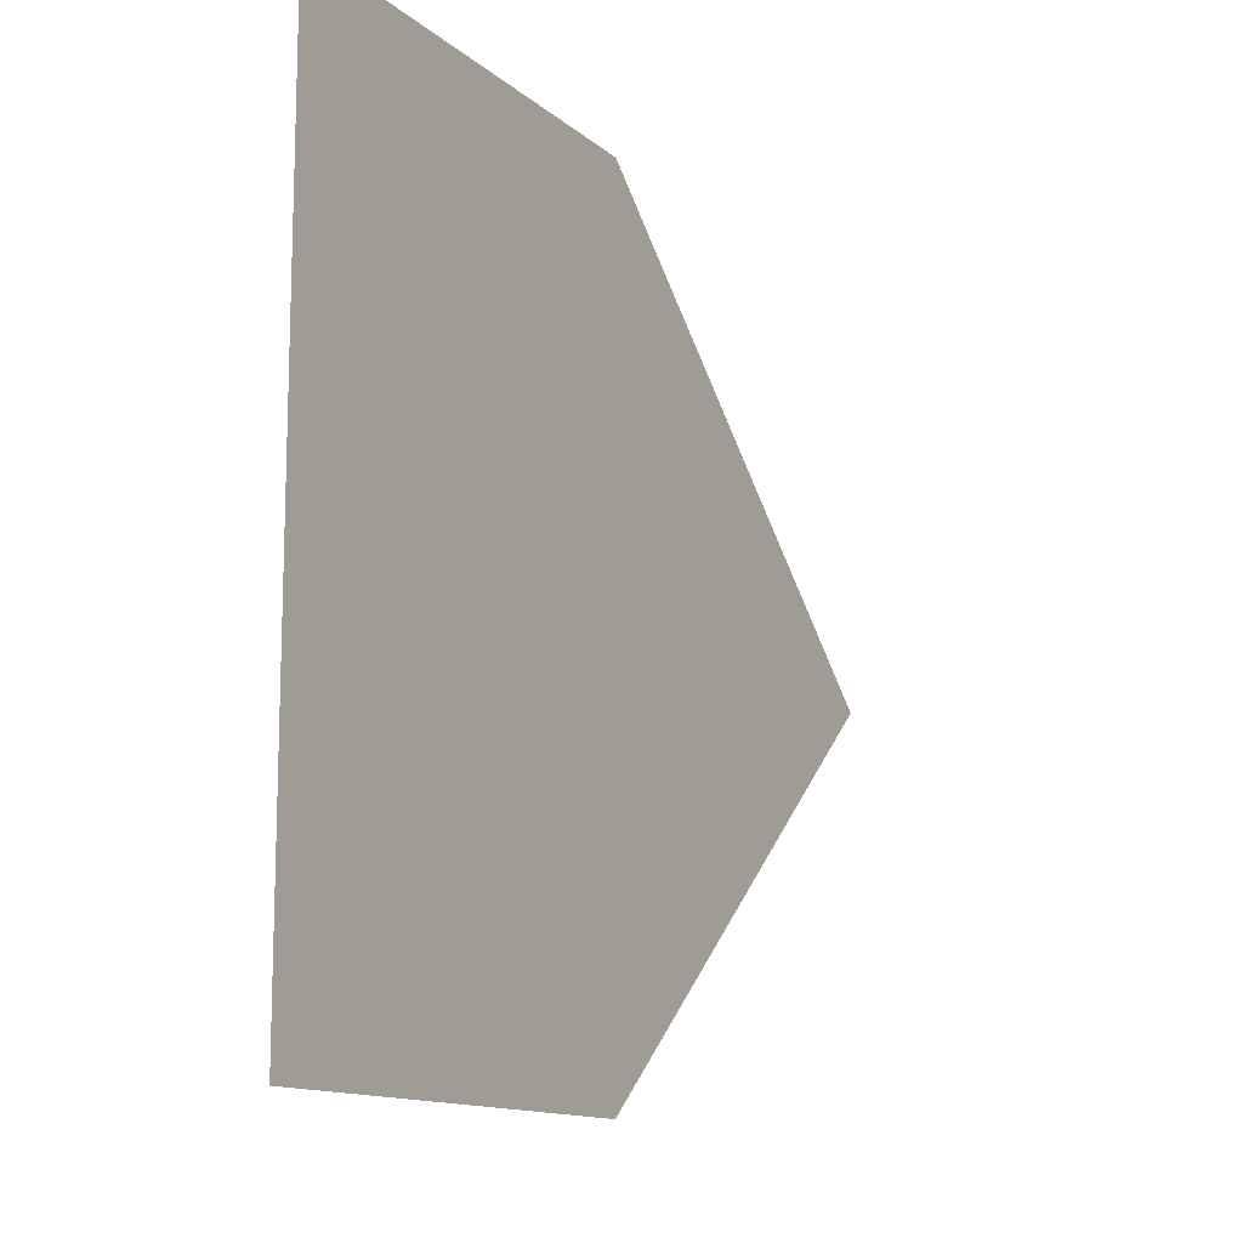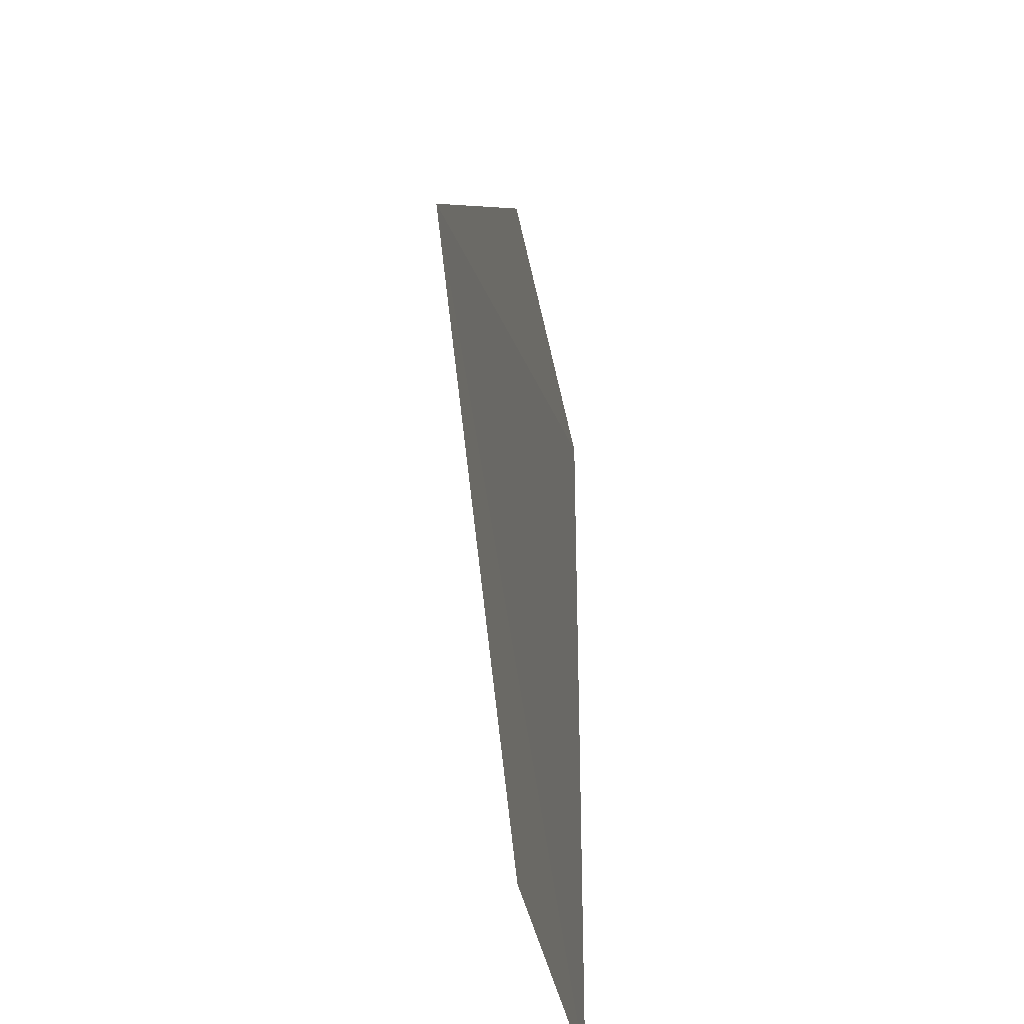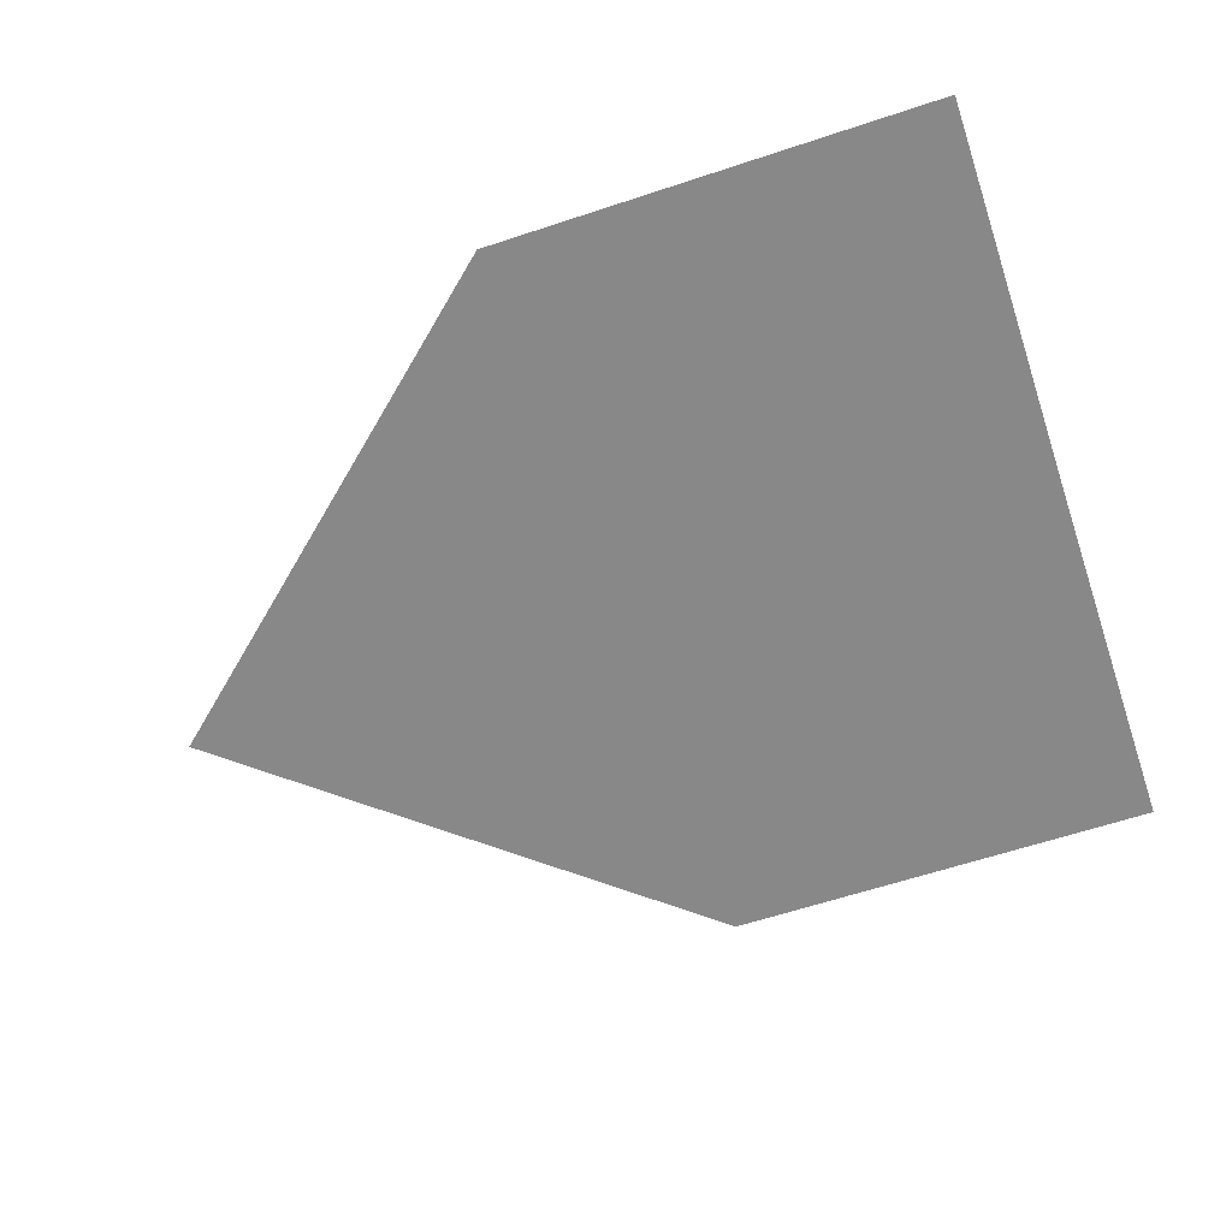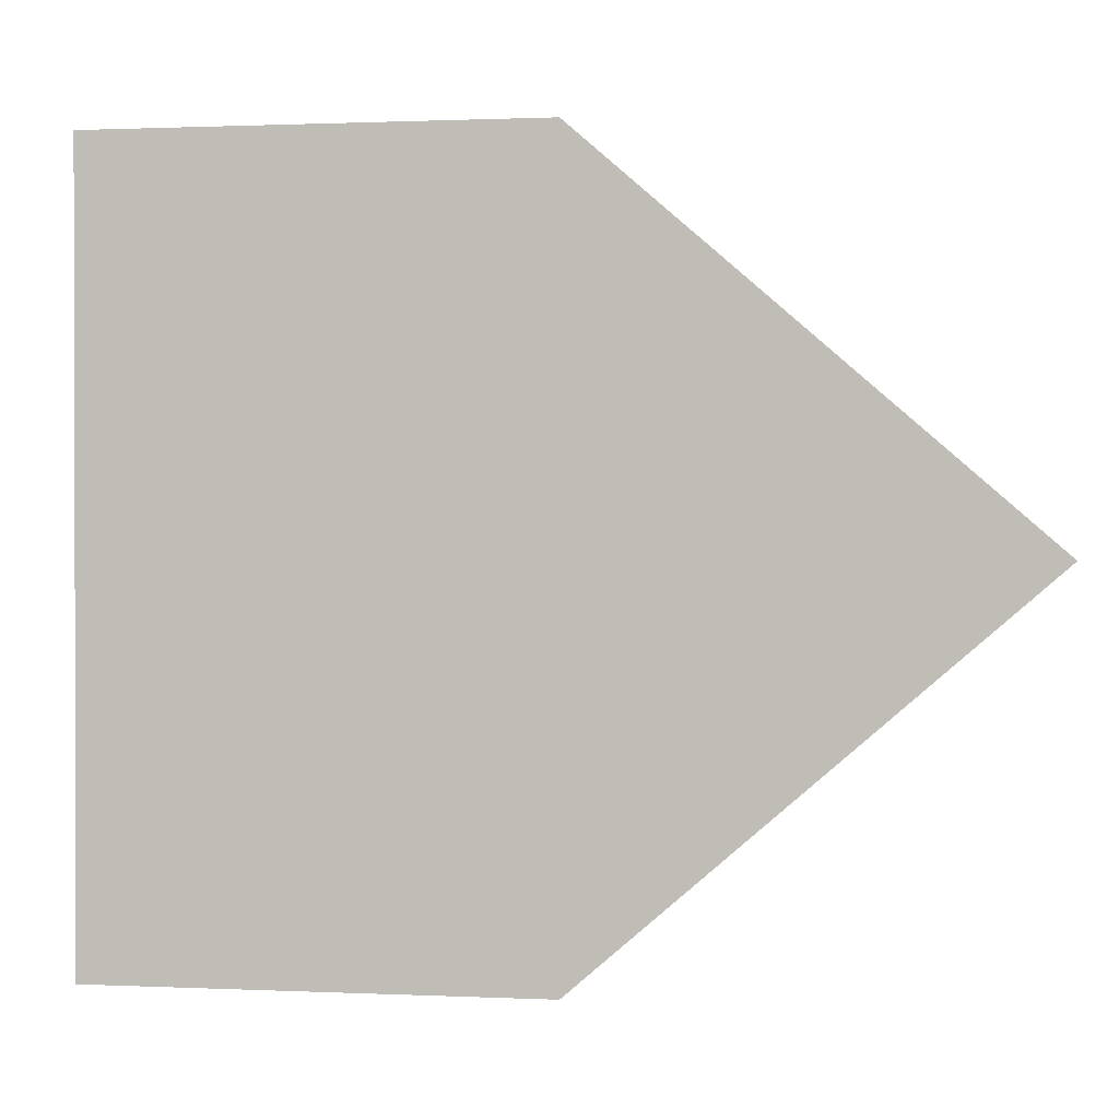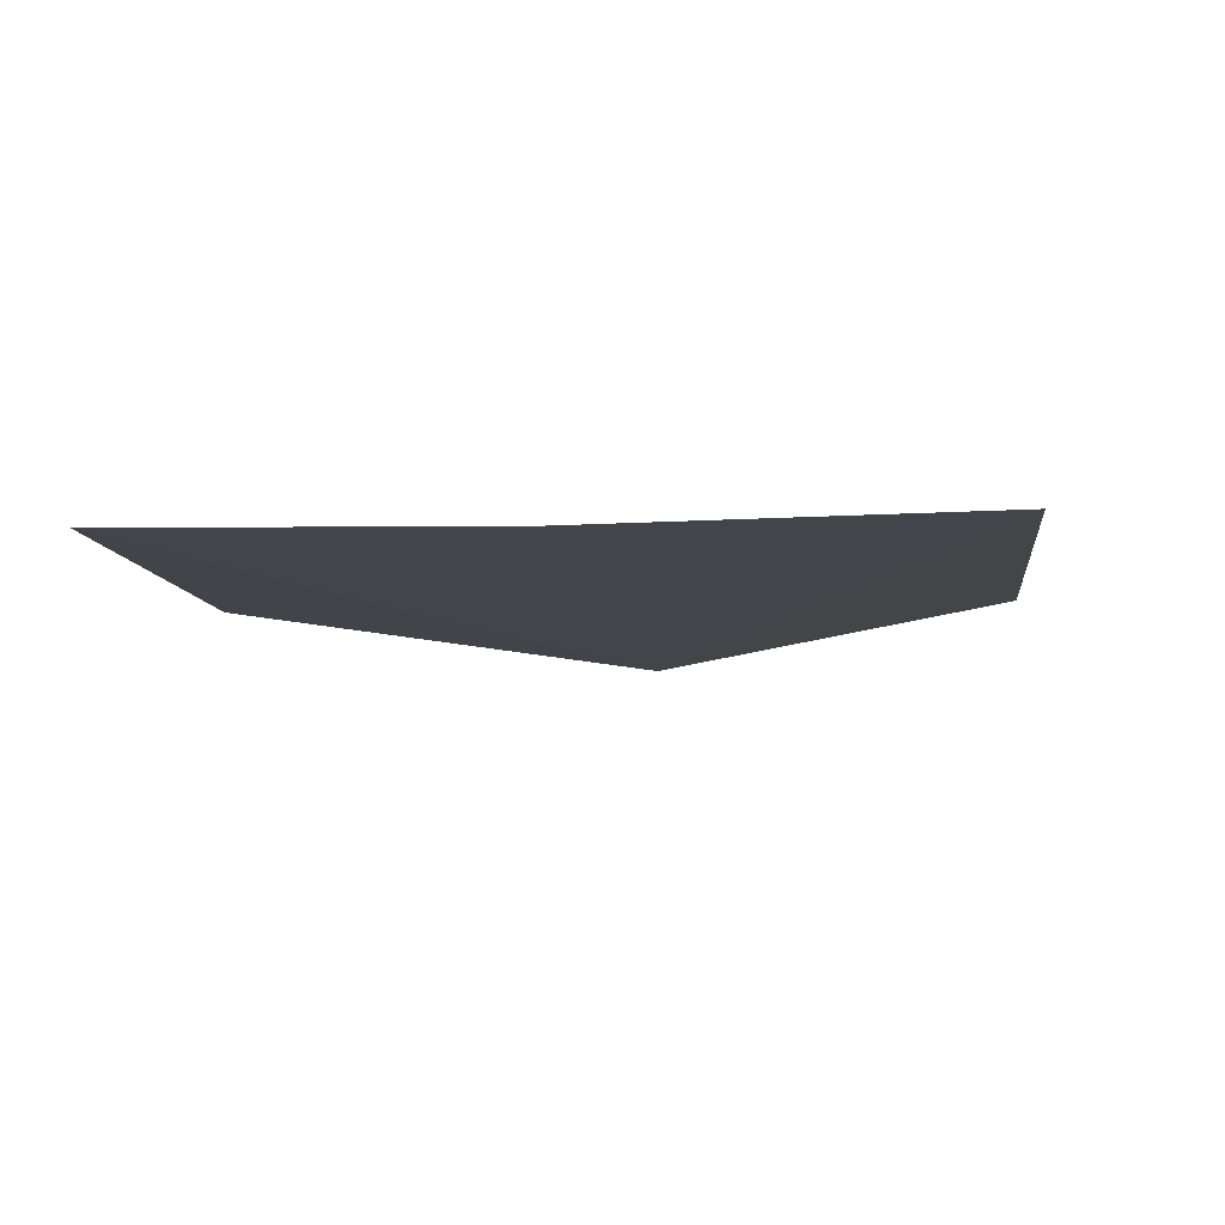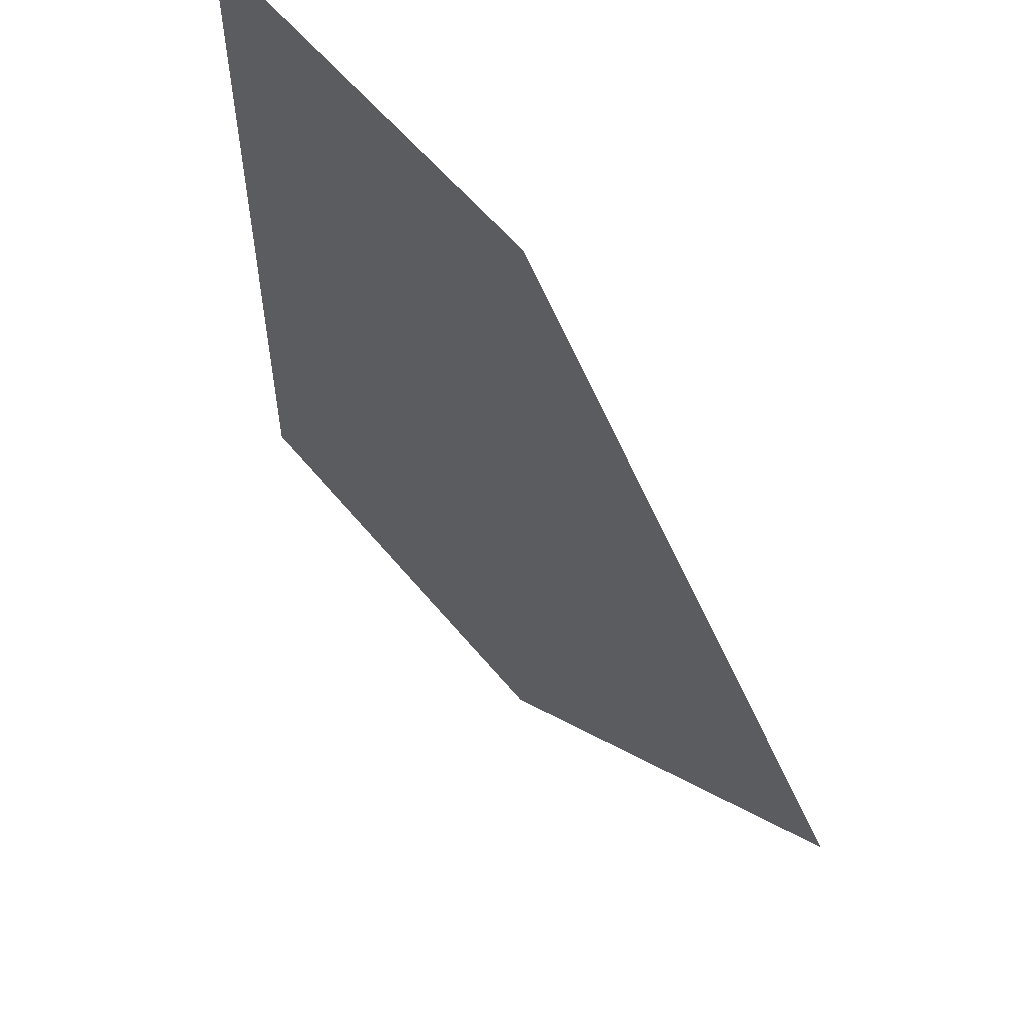
<metadata>
{"format":"obj","ext":"obj","renderer":"f3d","projection":"perspective","resolution":1024,"background":"white","views":[{"elev":-12.8,"azim":118.9,"up":"+Z"},{"elev":-34.0,"azim":-81.3,"up":"+Z"},{"elev":-62.9,"azim":18.9,"up":"+Y"},{"elev":0.9,"azim":-169.9,"up":"+Z"},{"elev":-8.8,"azim":96.8,"up":"+Y"},{"elev":57.2,"azim":-127.3,"up":"+Z"}]}
</metadata>
<code>
o 6679
v 2190 1879 11.77
v 2190 1879 11.76
v 2190 1879 11.76
v 2190 1879 11.77
v 2190 1879 11.77
v 2190 1879 11.77
v 2190 1879 11.77
v 2190 1879 11.76
v 2190 1879 11.77
v 2190 1879 11.77
v 2190 1879 11.77
v 2190 1879 11.77
v 2190 1879 11.77
v 2190 1879 11.77
v 2190 1879 11.77
v 2190 1879 11.76
v 2190 1879 11.76
v 2190 1879 11.76
v 2190 1879 11.77
v 2190 1879 11.77
f 1 2 3
f 1 4 5
f 6 7 4
f 8 9 10
f 11 12 13
f 14 13 15
f 14 16 17
f 18 19 20

</code>
